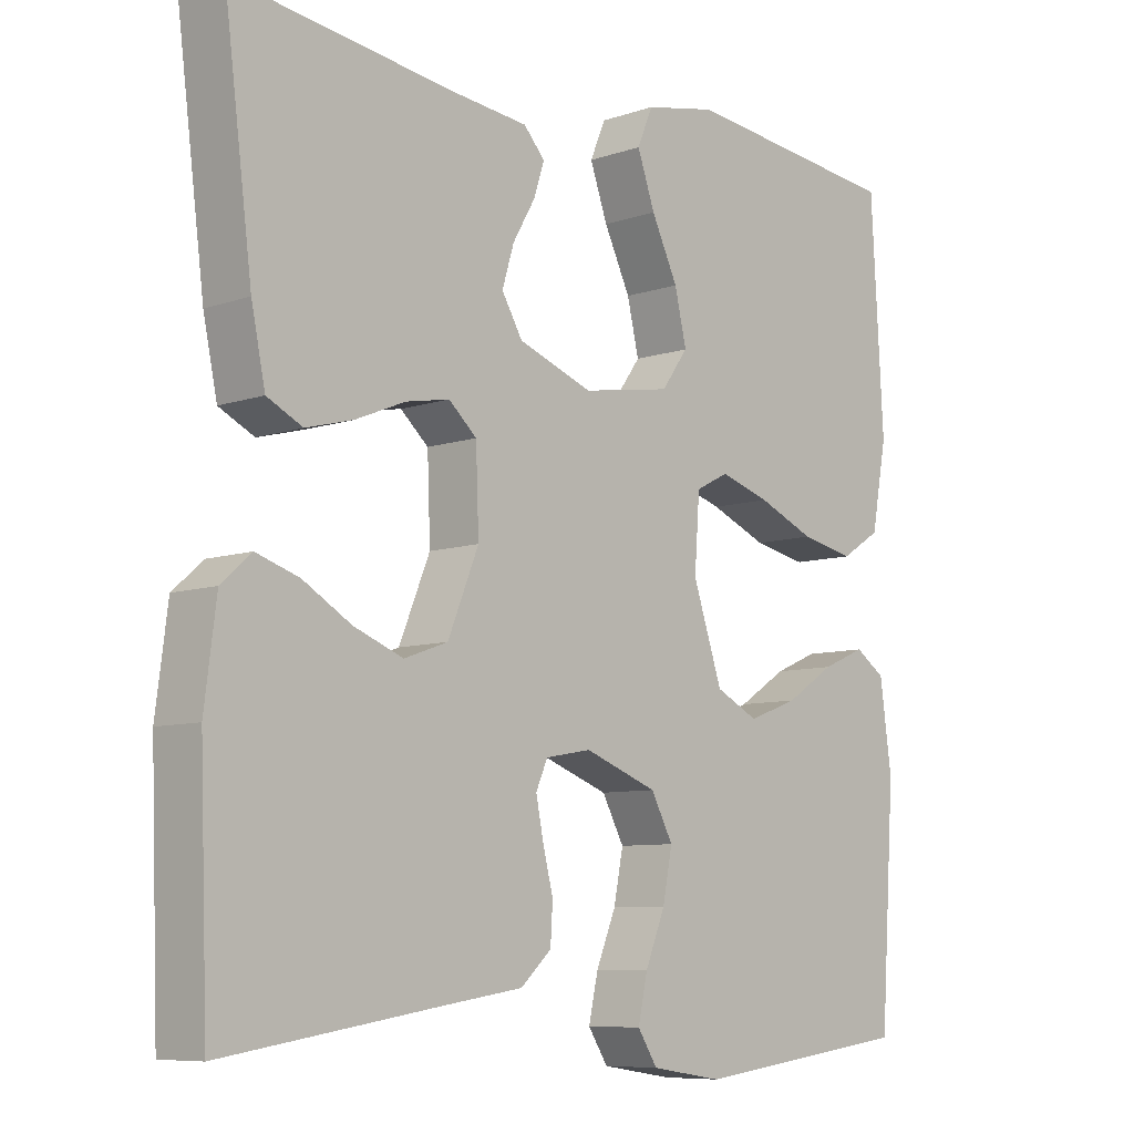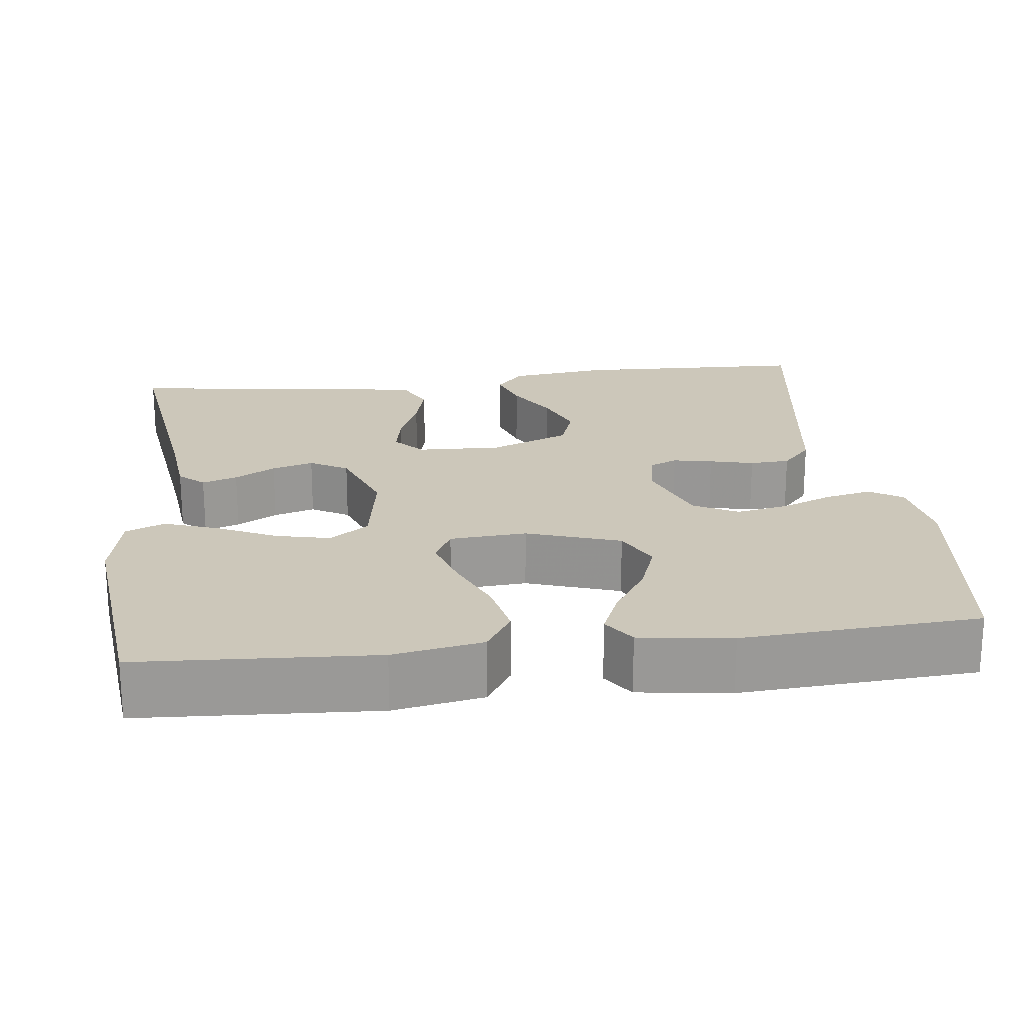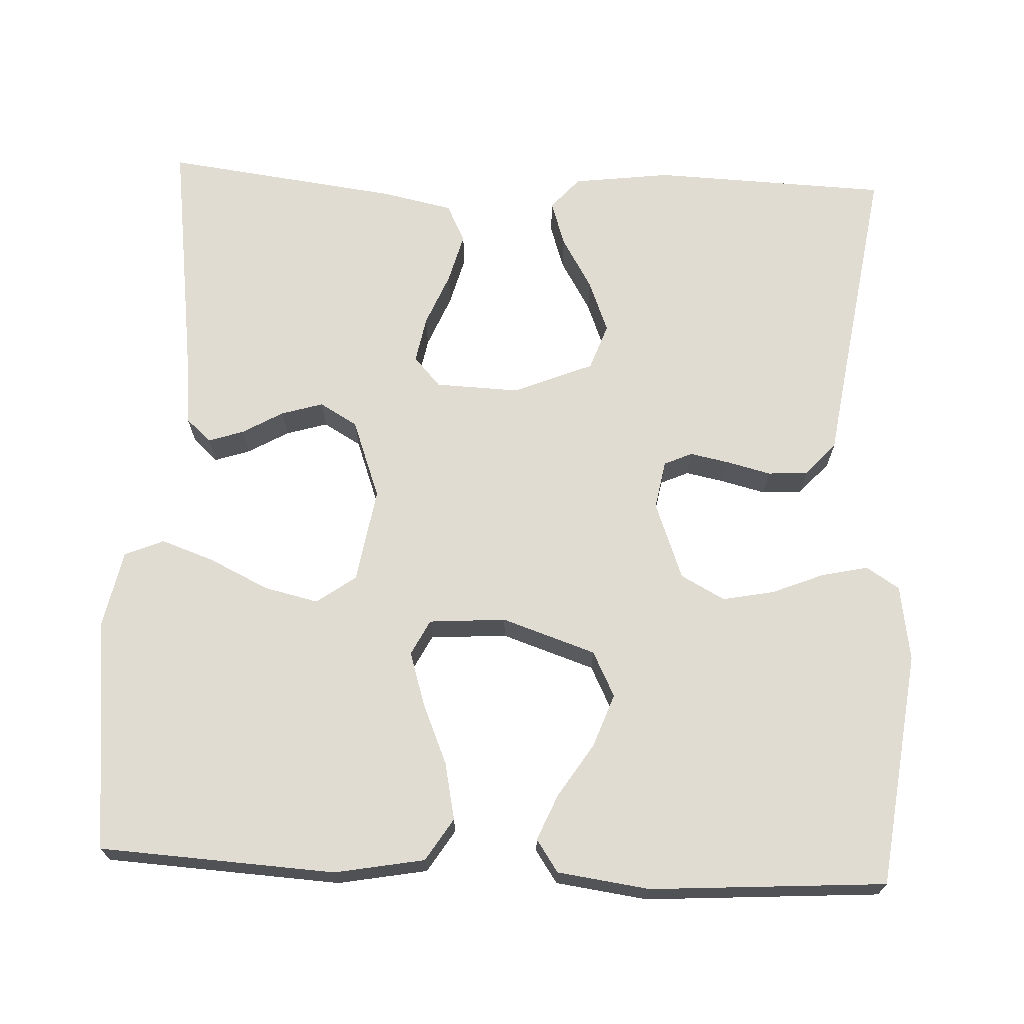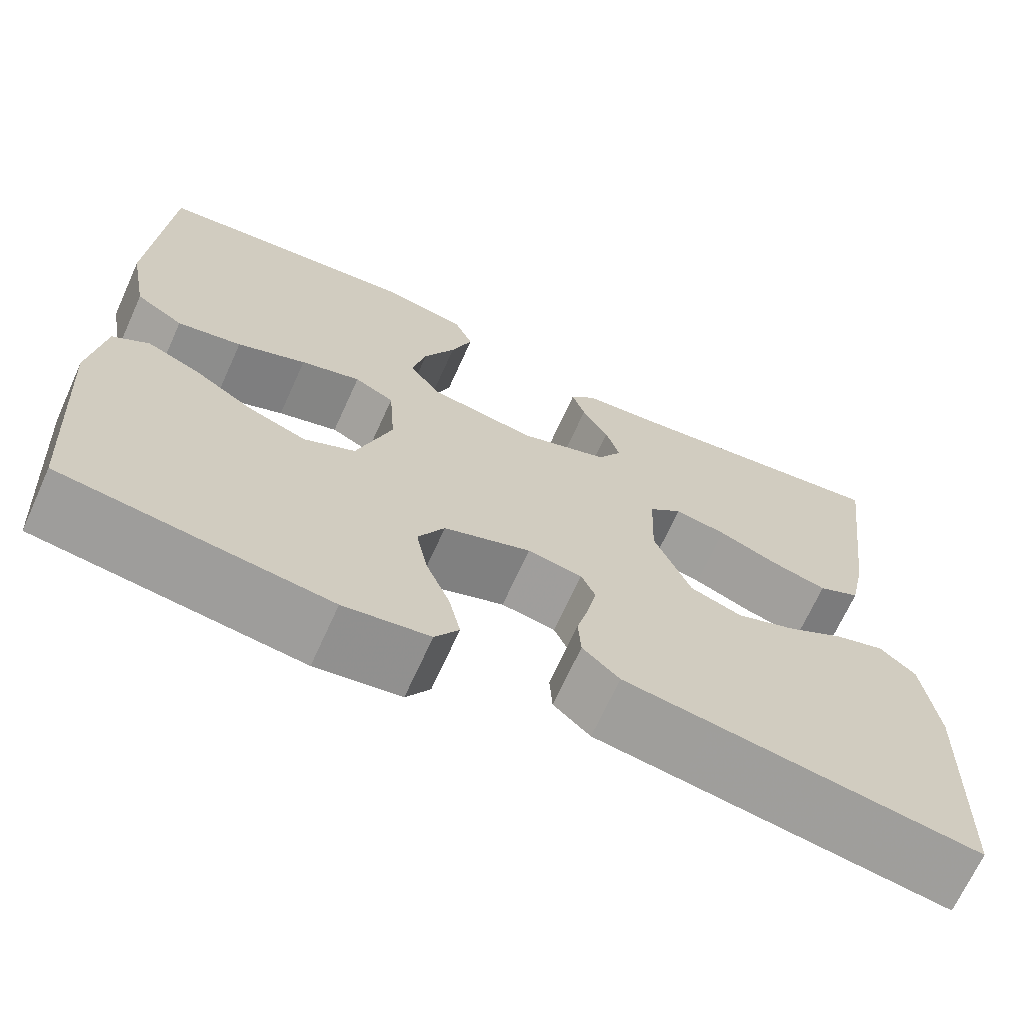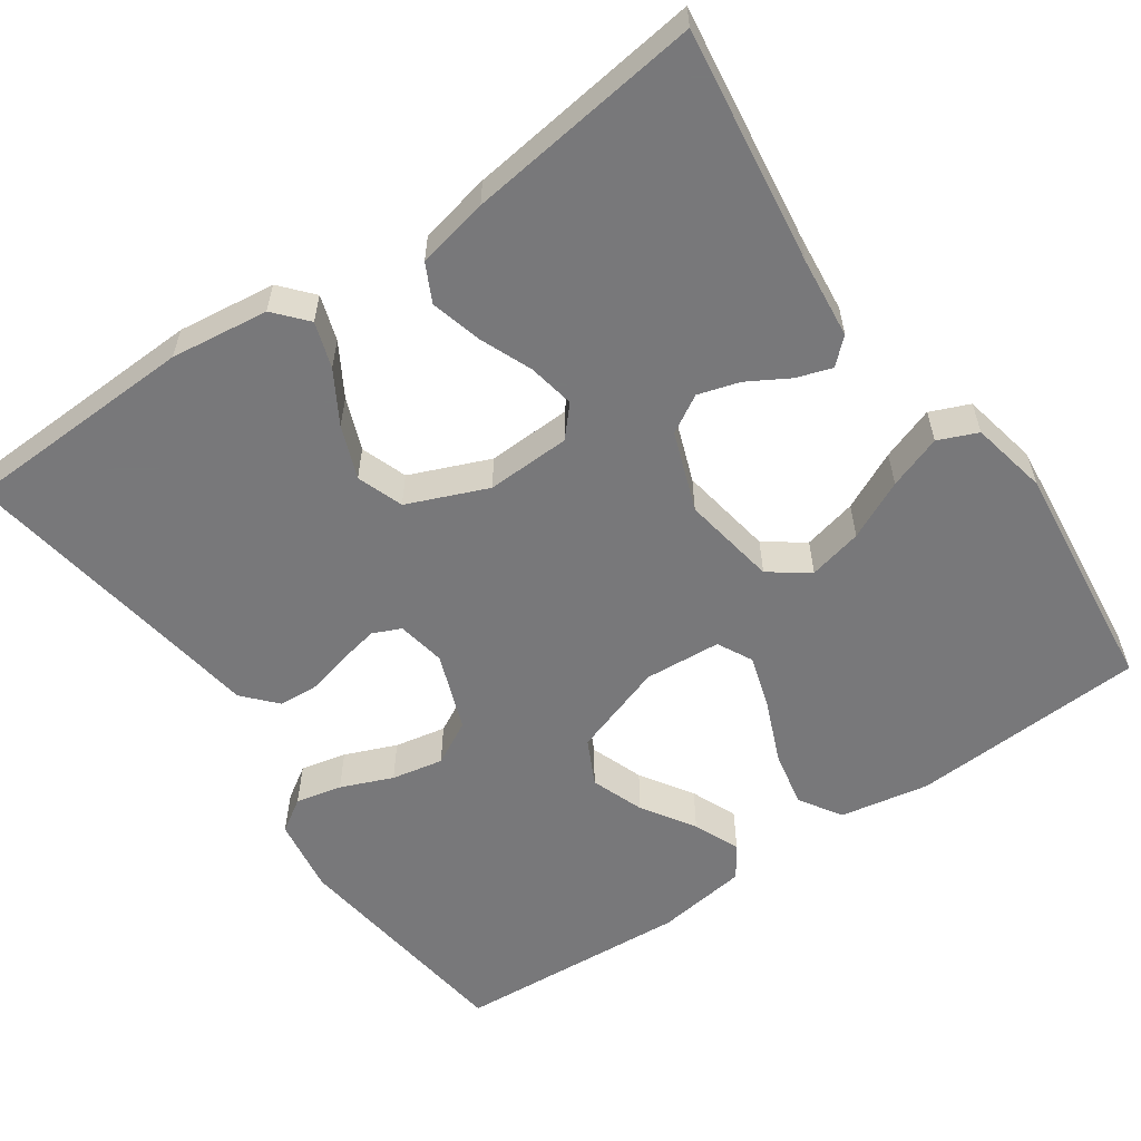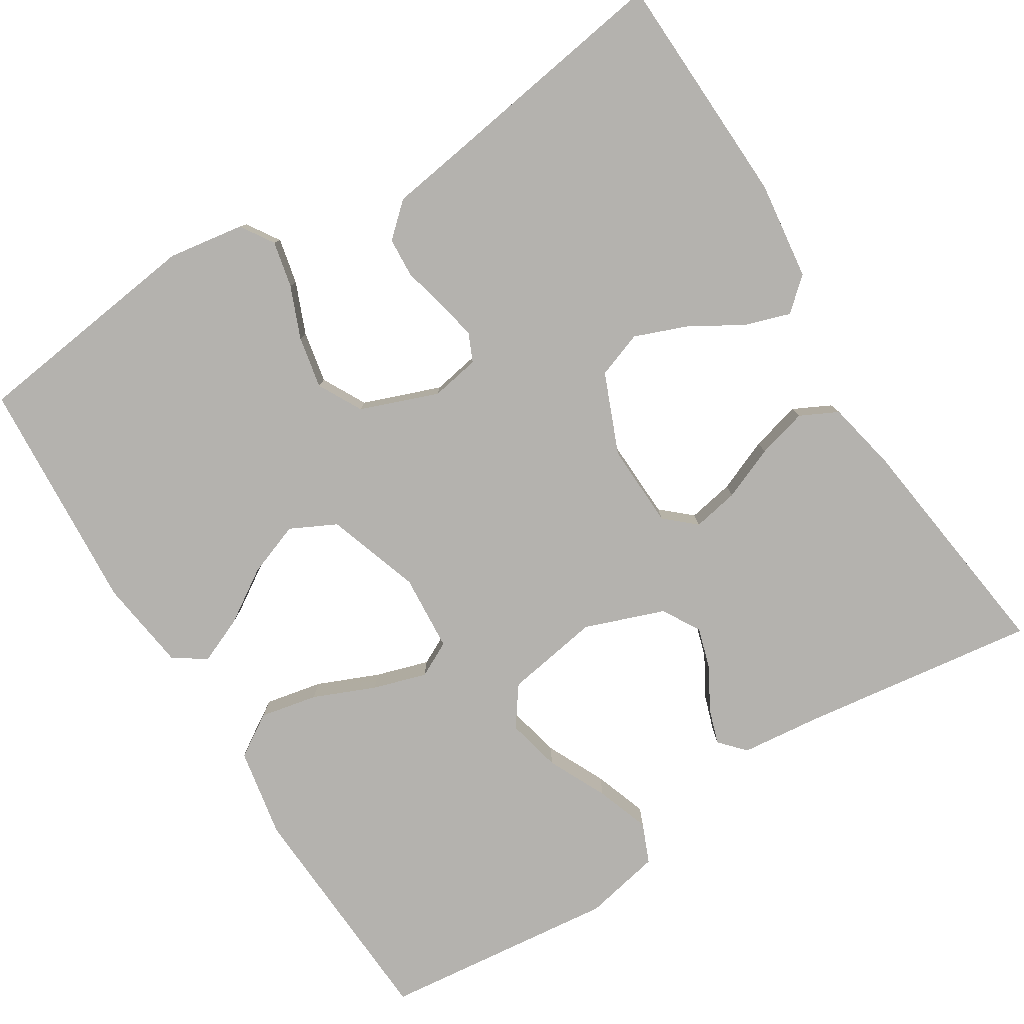
<metadata>
{"format":"obj","ext":"obj","renderer":"f3d","projection":"perspective","resolution":1024,"background":"white","views":[{"elev":-8.1,"azim":-46.8,"up":"+Z"},{"elev":21.3,"azim":83.1,"up":"+Y"},{"elev":69.1,"azim":92.6,"up":"+Y"},{"elev":-68.9,"azim":155.6,"up":"+Z"},{"elev":-57.6,"azim":-55.3,"up":"+Y"},{"elev":-79.8,"azim":-148.0,"up":"+Y"}]}
</metadata>
<code>
v 0.5 0.07 0.5
v 0.517 0.07 0.2
v 0.496 0.07 0.086
v 0.442 0.07 0.052
v 0.369 0.07 0.067
v 0.291 0.07 0.1
v 0.223 0.07 0.121
v 0.178 0.07 0.098
v 0.171 0.07 0
v 0.211 0.07 -0.119
v 0.269 0.07 -0.148
v 0.337 0.07 -0.123
v 0.404 0.07 -0.08
v 0.463 0.07 -0.055
v 0.504 0.07 -0.083
v 0.52 0.07 -0.2
v 0.5 0.07 -0.5
v 0.2 0.07 -0.538
v 0.103 0.07 -0.523
v 0.076 0.07 -0.481
v 0.089 0.07 -0.422
v 0.116 0.07 -0.356
v 0.129 0.07 -0.29
v 0.099 0.07 -0.234
v 0 0.07 -0.197
v -0.062 0.07 -0.208
v -0.078 0.07 -0.244
v -0.068 0.07 -0.294
v -0.054 0.07 -0.35
v -0.057 0.07 -0.401
v -0.099 0.07 -0.439
v -0.2 0.07 -0.454
v -0.5 0.07 -0.5
v -0.511 0.07 -0.2
v -0.495 0.07 -0.075
v -0.454 0.07 -0.039
v -0.396 0.07 -0.058
v -0.33 0.07 -0.097
v -0.263 0.07 -0.123
v -0.204 0.07 -0.102
v -0.162 0.07 0
v -0.166 0.07 0.107
v -0.204 0.07 0.141
v -0.263 0.07 0.13
v -0.331 0.07 0.102
v -0.395 0.07 0.085
v -0.443 0.07 0.109
v -0.462 0.07 0.2
v -0.5 0.07 0.5
v -0.2 0.07 0.459
v -0.097 0.07 0.448
v -0.068 0.07 0.416
v -0.083 0.07 0.371
v -0.113 0.07 0.319
v -0.129 0.07 0.266
v -0.101 0.07 0.218
v 0 0.07 0.181
v 0.121 0.07 0.201
v 0.157 0.07 0.251
v 0.141 0.07 0.32
v 0.105 0.07 0.395
v 0.081 0.07 0.463
v 0.102 0.07 0.513
v 0.2 0.07 0.533
v 0.5 0 0.5
v 0.517 0 0.2
v 0.496 0 0.086
v 0.442 0 0.052
v 0.369 0 0.067
v 0.291 0 0.1
v 0.223 0 0.121
v 0.178 0 0.098
v 0.171 0 0
v 0.211 0 -0.119
v 0.269 0 -0.148
v 0.337 0 -0.123
v 0.404 0 -0.08
v 0.463 0 -0.055
v 0.504 0 -0.083
v 0.52 0 -0.2
v 0.5 0 -0.5
v 0.2 0 -0.538
v 0.103 0 -0.523
v 0.076 0 -0.481
v 0.089 0 -0.422
v 0.116 0 -0.356
v 0.129 0 -0.29
v 0.099 0 -0.234
v 0 0 -0.197
v -0.062 0 -0.208
v -0.078 0 -0.244
v -0.068 0 -0.294
v -0.054 0 -0.35
v -0.057 0 -0.401
v -0.099 0 -0.439
v -0.2 0 -0.454
v -0.5 0 -0.5
v -0.511 0 -0.2
v -0.495 0 -0.075
v -0.454 0 -0.039
v -0.396 0 -0.058
v -0.33 0 -0.097
v -0.263 0 -0.123
v -0.204 0 -0.102
v -0.162 0 0
v -0.166 0 0.107
v -0.204 0 0.141
v -0.263 0 0.13
v -0.331 0 0.102
v -0.395 0 0.085
v -0.443 0 0.109
v -0.462 0 0.2
v -0.5 0 0.5
v -0.2 0 0.459
v -0.097 0 0.448
v -0.068 0 0.416
v -0.083 0 0.371
v -0.113 0 0.319
v -0.129 0 0.266
v -0.101 0 0.218
v 0 0 0.181
v 0.121 0 0.201
v 0.157 0 0.251
v 0.141 0 0.32
v 0.105 0 0.395
v 0.081 0 0.463
v 0.102 0 0.513
v 0.2 0 0.533
f 4 5 6
f 3 4 6
f 2 3 6
f 1 2 6
f 64 1 6
f 63 64 6
f 62 63 6
f 61 62 6
f 60 61 6
f 59 60 6 7
f 58 59 7 8
f 57 58 8 9
f 56 57 9 10
f 52 53 54
f 51 52 54
f 50 51 54
f 50 54 55
f 49 50 55
f 48 49 55
f 47 48 55
f 46 47 55
f 45 46 55
f 44 45 55
f 43 44 55 56
f 36 37 38
f 35 36 38
f 34 35 38
f 33 34 38
f 32 33 38
f 32 38 39
f 31 32 39
f 30 31 39
f 29 30 39
f 28 29 39
f 27 28 39 40
f 20 21 22
f 19 20 22
f 18 19 22
f 17 18 22
f 16 17 22
f 15 16 22
f 14 15 22
f 13 14 22
f 12 13 22
f 11 12 22 23
f 10 11 23 24
f 42 43 56 10
f 10 24 25
f 42 10 25
f 41 42 25
f 26 27 40 41
f 25 26 41
f 70 69 68
f 70 68 67
f 70 67 66
f 70 66 65
f 70 65 128
f 70 128 127
f 70 127 126
f 70 126 125
f 70 125 124
f 71 70 124 123
f 72 71 123 122
f 73 72 122 121
f 74 73 121 120
f 118 117 116
f 118 116 115
f 118 115 114
f 119 118 114
f 119 114 113
f 119 113 112
f 119 112 111
f 119 111 110
f 119 110 109
f 119 109 108
f 120 119 108 107
f 102 101 100
f 102 100 99
f 102 99 98
f 102 98 97
f 102 97 96
f 103 102 96
f 103 96 95
f 103 95 94
f 103 94 93
f 103 93 92
f 104 103 92 91
f 86 85 84
f 86 84 83
f 86 83 82
f 86 82 81
f 86 81 80
f 86 80 79
f 86 79 78
f 86 78 77
f 86 77 76
f 87 86 76 75
f 88 87 75 74
f 74 120 107 106
f 89 88 74
f 89 74 106
f 89 106 105
f 105 104 91 90
f 105 90 89
f 1 65 66 2
f 2 66 67 3
f 3 67 68 4
f 4 68 69 5
f 5 69 70 6
f 6 70 71 7
f 7 71 72 8
f 8 72 73 9
f 9 73 74 10
f 10 74 75 11
f 11 75 76 12
f 12 76 77 13
f 13 77 78 14
f 14 78 79 15
f 15 79 80 16
f 16 80 81 17
f 17 81 82 18
f 18 82 83 19
f 19 83 84 20
f 20 84 85 21
f 21 85 86 22
f 22 86 87 23
f 23 87 88 24
f 24 88 89 25
f 25 89 90 26
f 26 90 91 27
f 27 91 92 28
f 28 92 93 29
f 29 93 94 30
f 30 94 95 31
f 31 95 96 32
f 32 96 97 33
f 33 97 98 34
f 34 98 99 35
f 35 99 100 36
f 36 100 101 37
f 37 101 102 38
f 38 102 103 39
f 39 103 104 40
f 40 104 105 41
f 41 105 106 42
f 42 106 107 43
f 43 107 108 44
f 44 108 109 45
f 45 109 110 46
f 46 110 111 47
f 47 111 112 48
f 48 112 113 49
f 49 113 114 50
f 50 114 115 51
f 51 115 116 52
f 52 116 117 53
f 53 117 118 54
f 54 118 119 55
f 55 119 120 56
f 56 120 121 57
f 57 121 122 58
f 58 122 123 59
f 59 123 124 60
f 60 124 125 61
f 61 125 126 62
f 62 126 127 63
f 63 127 128 64
f 64 128 65 1

</code>
